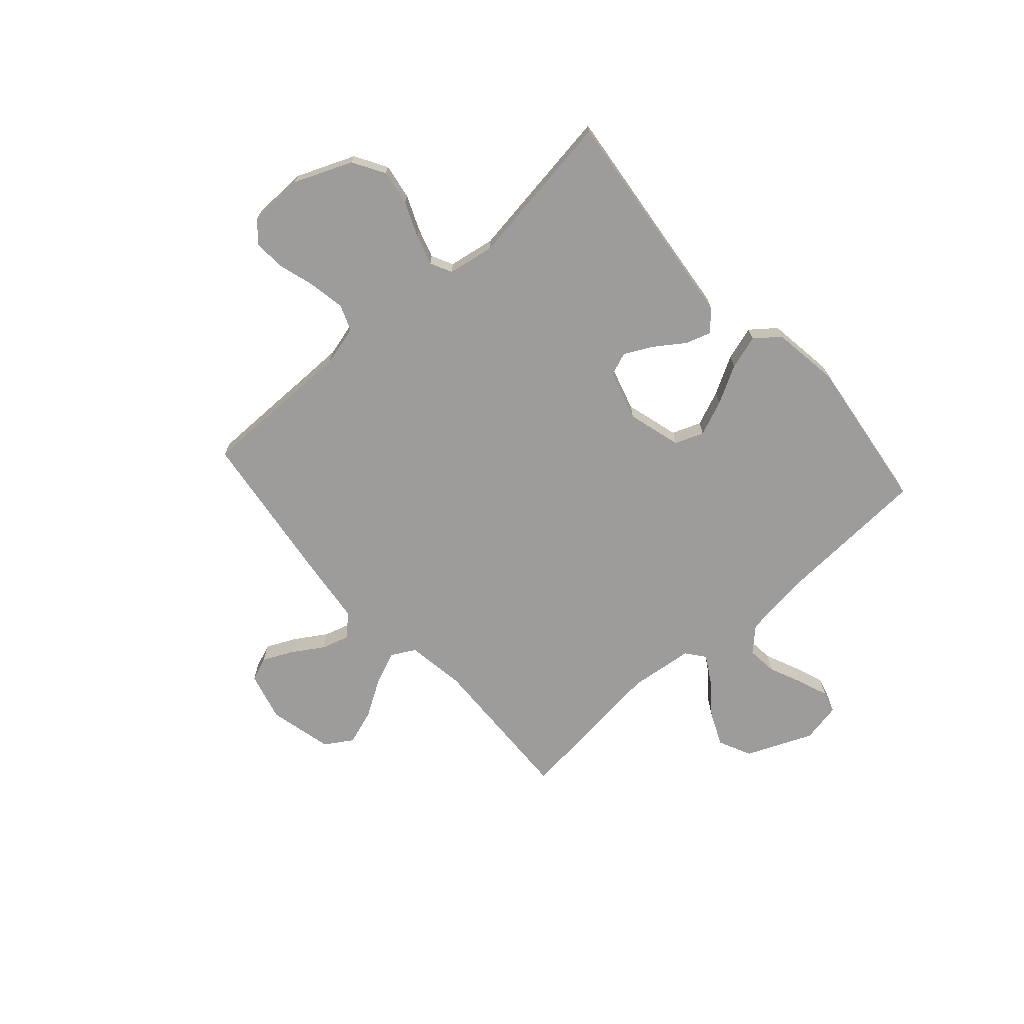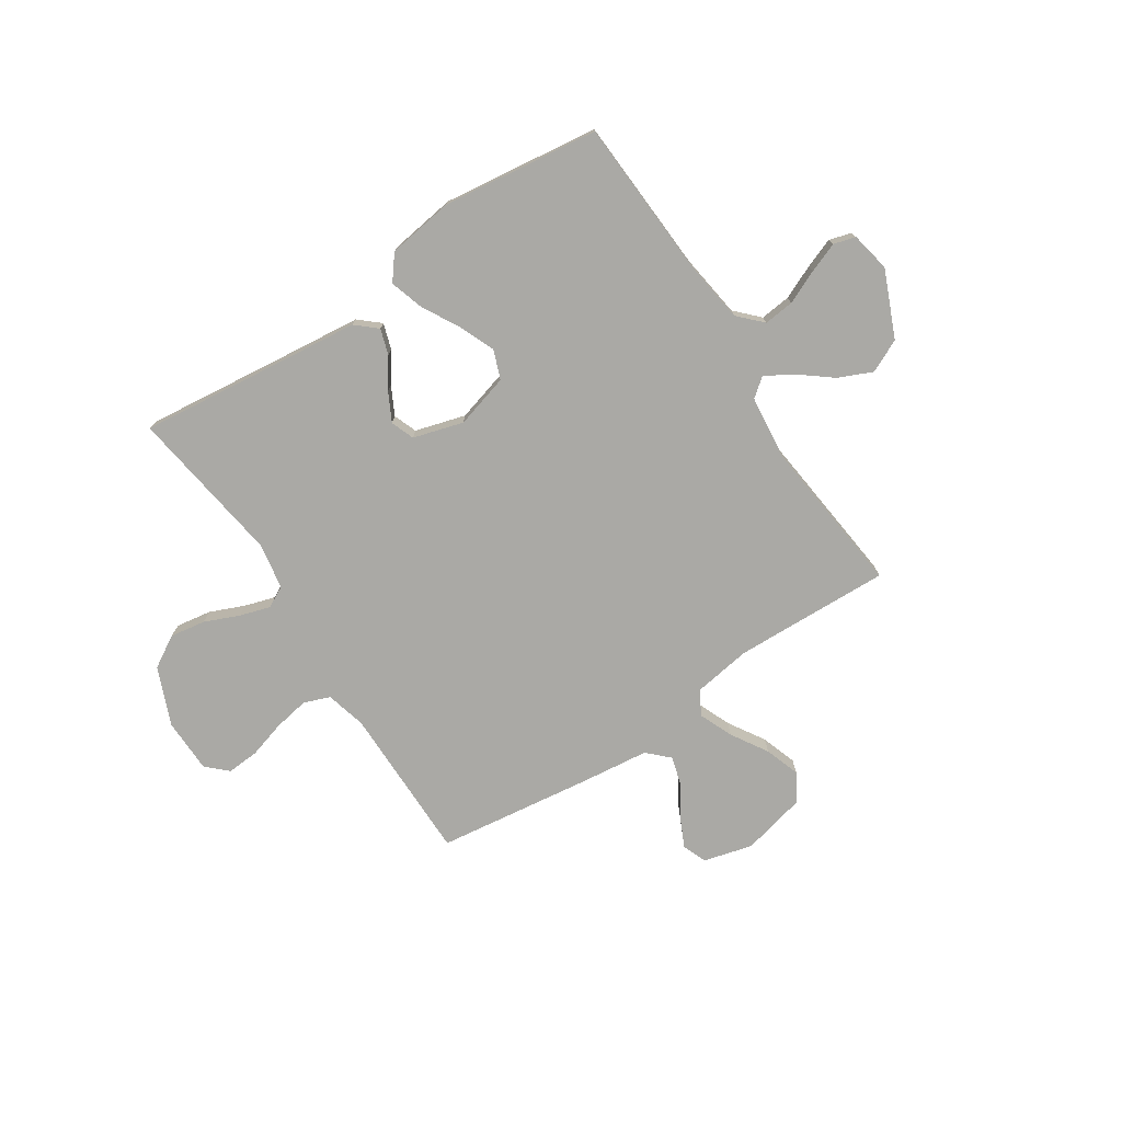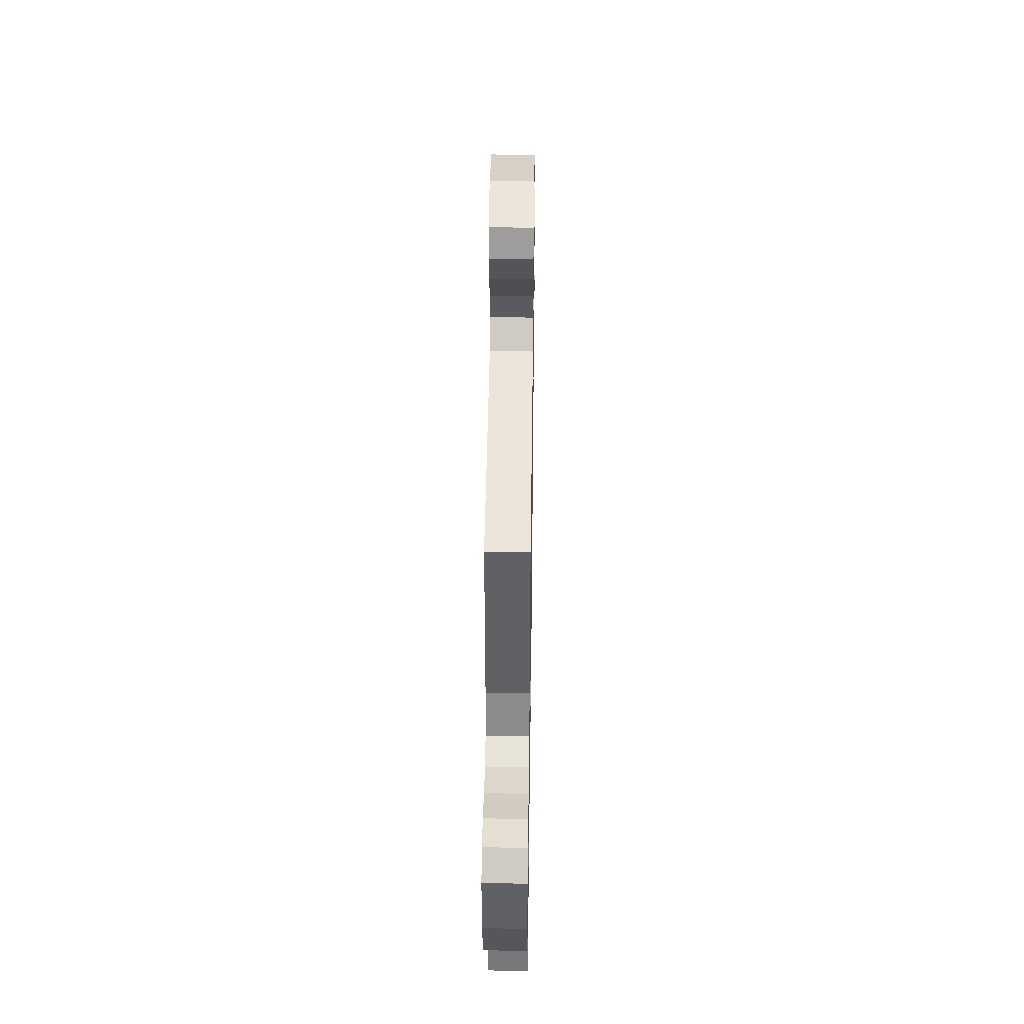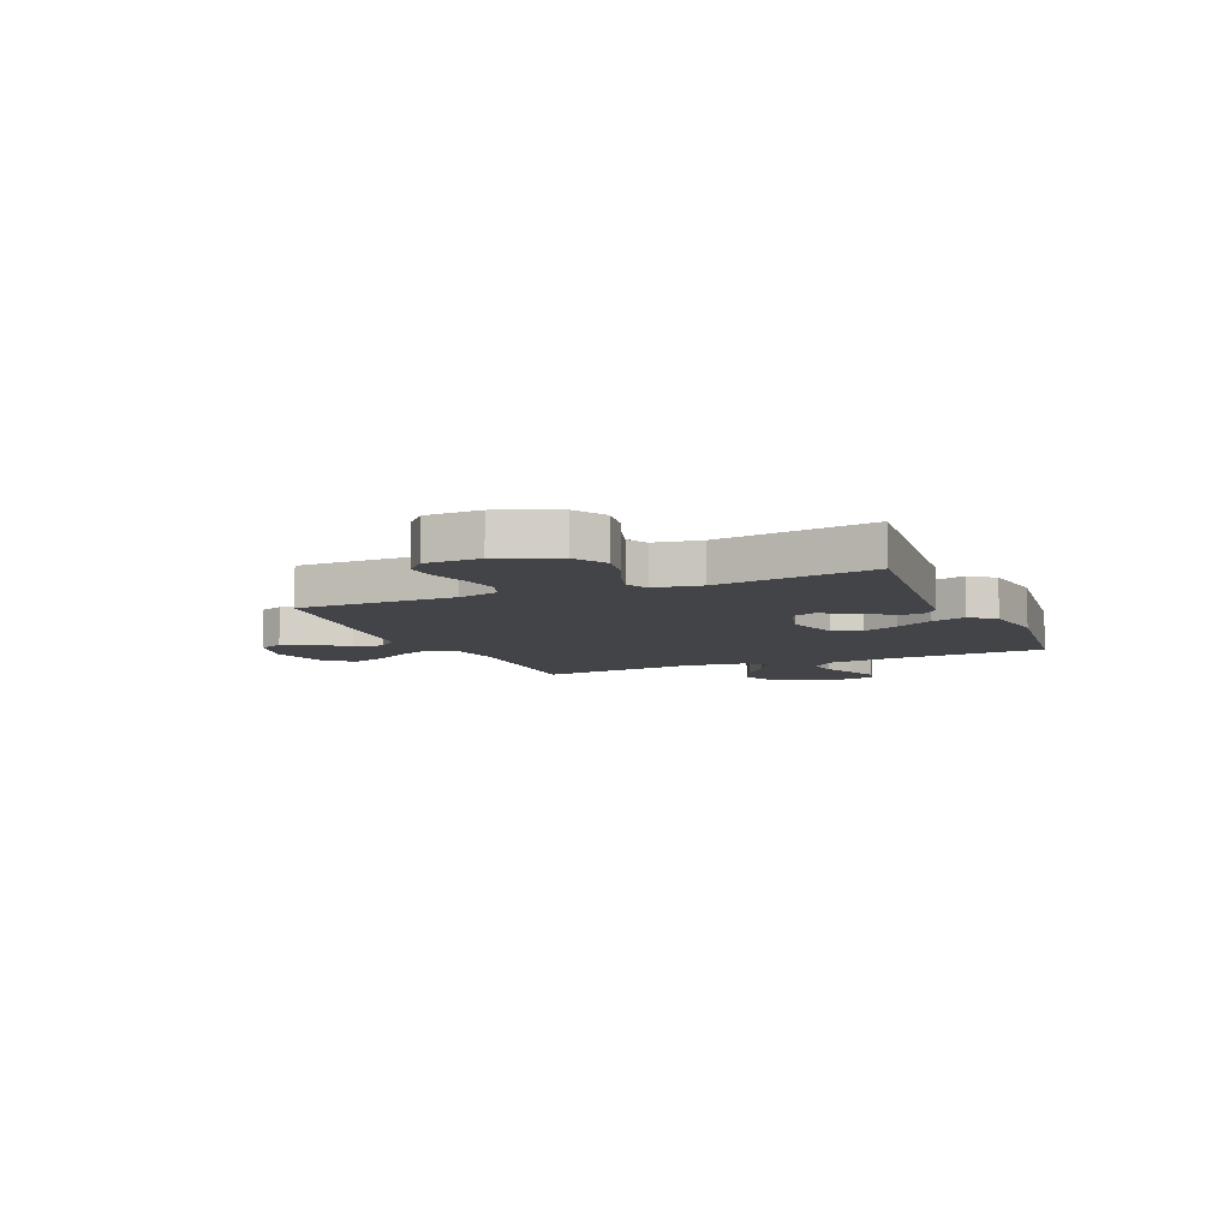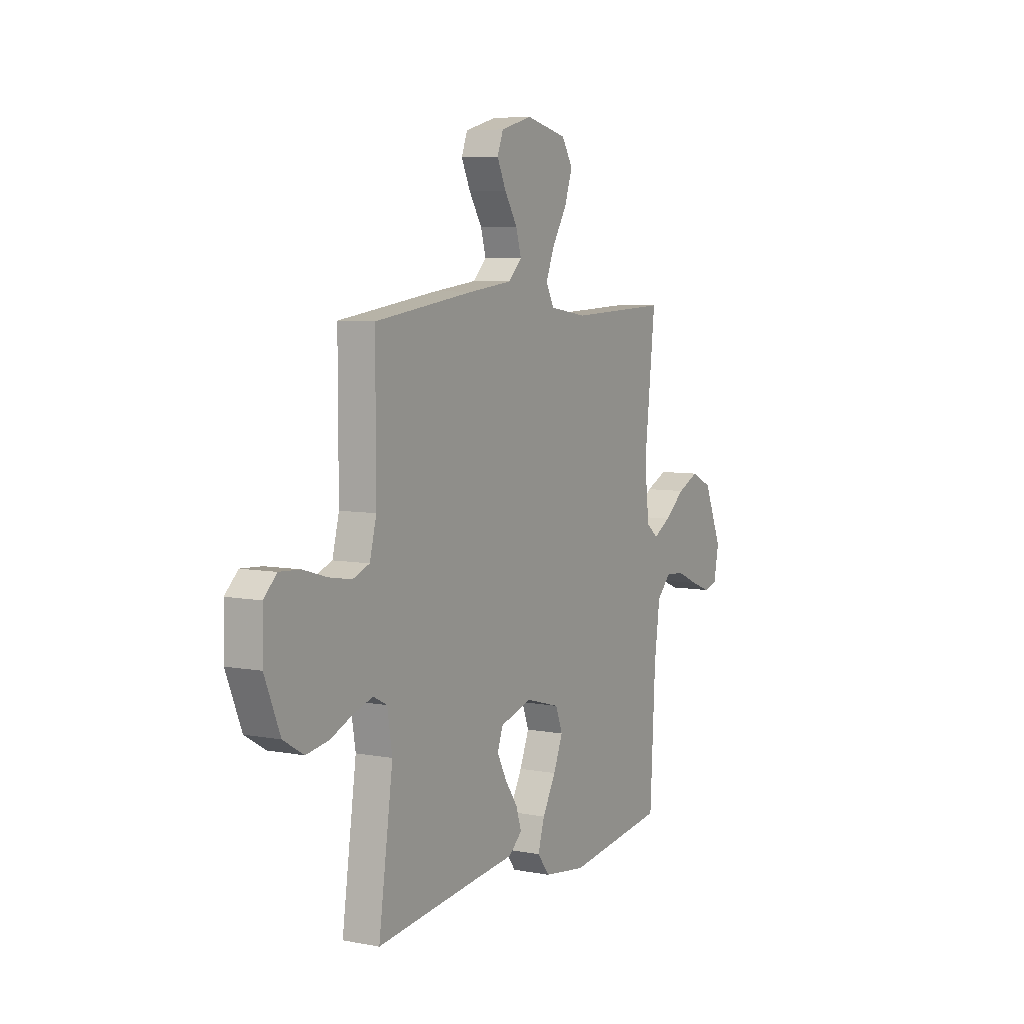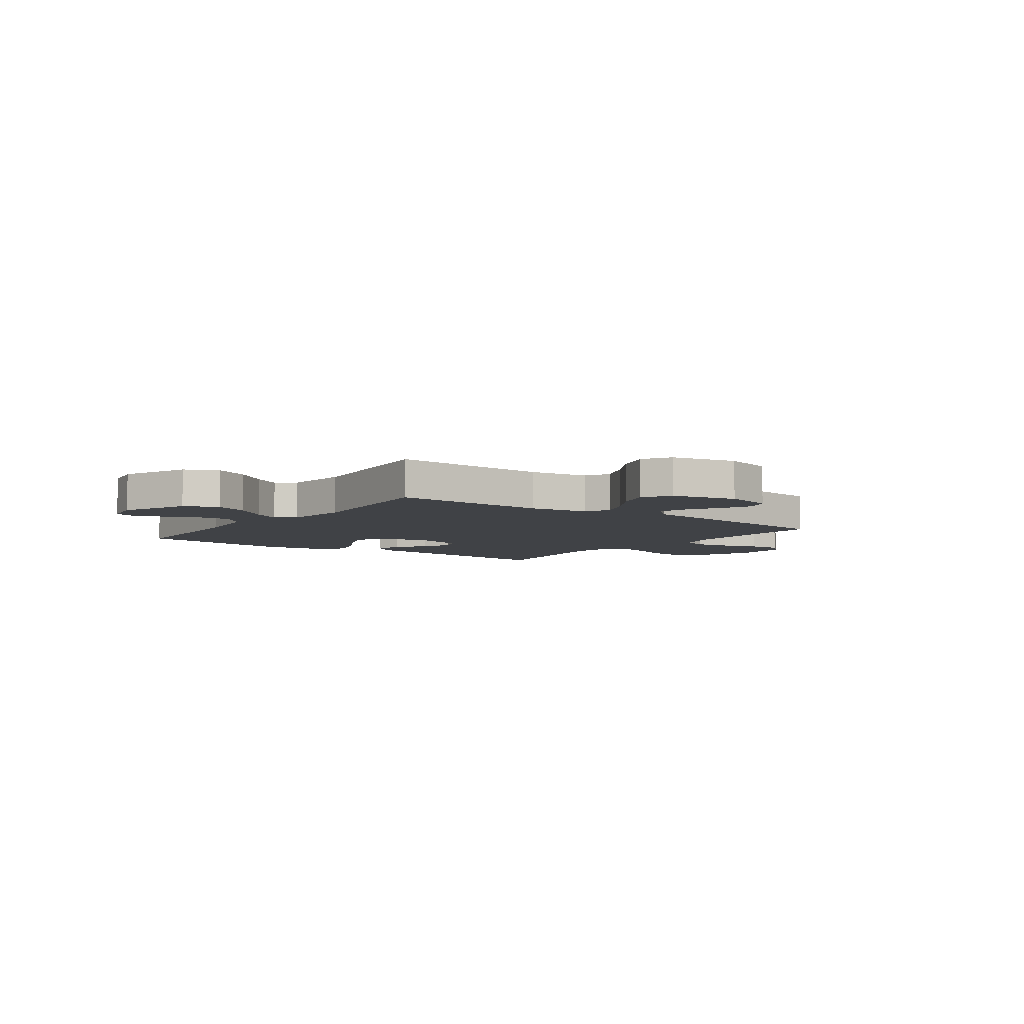
<metadata>
{"format":"obj","ext":"obj","renderer":"f3d","projection":"perspective","resolution":1024,"background":"white","views":[{"elev":-70.0,"azim":131.7,"up":"+Y"},{"elev":-75.4,"azim":-146.7,"up":"+Y"},{"elev":40.7,"azim":90.8,"up":"+Z"},{"elev":-8.2,"azim":113.3,"up":"+Y"},{"elev":6.7,"azim":119.1,"up":"+Z"},{"elev":-6.1,"azim":-36.3,"up":"+Y"}]}
</metadata>
<code>
v -0.5 0.07 -0.5
v -0.516 0.07 -0.2
v -0.533 0.07 -0.076
v -0.576 0.07 -0.032
v -0.634 0.07 -0.038
v -0.698 0.07 -0.066
v -0.756 0.07 -0.088
v -0.798 0.07 -0.076
v -0.813 0.07 0
v -0.759 0.07 0.127
v -0.696 0.07 0.157
v -0.631 0.07 0.128
v -0.569 0.07 0.079
v -0.517 0.07 0.049
v -0.481 0.07 0.077
v -0.467 0.07 0.2
v -0.5 0.07 0.5
v -0.2 0.07 0.489
v -0.088 0.07 0.506
v -0.063 0.07 0.552
v -0.09 0.07 0.616
v -0.133 0.07 0.686
v -0.156 0.07 0.754
v -0.123 0.07 0.807
v 0 0.07 0.836
v 0.094 0.07 0.811
v 0.112 0.07 0.765
v 0.085 0.07 0.708
v 0.047 0.07 0.648
v 0.031 0.07 0.594
v 0.071 0.07 0.555
v 0.2 0.07 0.54
v 0.5 0.07 0.5
v 0.5 0.07 0.2
v 0.52 0.07 0.123
v 0.57 0.07 0.104
v 0.638 0.07 0.116
v 0.709 0.07 0.137
v 0.771 0.07 0.141
v 0.81 0.07 0.104
v 0.812 0.07 0
v 0.766 0.07 -0.111
v 0.705 0.07 -0.147
v 0.637 0.07 -0.136
v 0.571 0.07 -0.108
v 0.513 0.07 -0.09
v 0.472 0.07 -0.111
v 0.457 0.07 -0.2
v 0.5 0.07 -0.5
v 0.2 0.07 -0.466
v 0.07 0.07 -0.452
v 0.03 0.07 -0.417
v 0.046 0.07 -0.368
v 0.085 0.07 -0.312
v 0.113 0.07 -0.258
v 0.096 0.07 -0.213
v 0 0.07 -0.185
v -0.103 0.07 -0.214
v -0.124 0.07 -0.269
v -0.096 0.07 -0.337
v -0.056 0.07 -0.409
v -0.036 0.07 -0.474
v -0.073 0.07 -0.521
v -0.2 0.07 -0.539
v -0.5 0 -0.5
v -0.516 0 -0.2
v -0.533 0 -0.076
v -0.576 0 -0.032
v -0.634 0 -0.038
v -0.698 0 -0.066
v -0.756 0 -0.088
v -0.798 0 -0.076
v -0.813 0 0
v -0.759 0 0.127
v -0.696 0 0.157
v -0.631 0 0.128
v -0.569 0 0.079
v -0.517 0 0.049
v -0.481 0 0.077
v -0.467 0 0.2
v -0.5 0 0.5
v -0.2 0 0.489
v -0.088 0 0.506
v -0.063 0 0.552
v -0.09 0 0.616
v -0.133 0 0.686
v -0.156 0 0.754
v -0.123 0 0.807
v 0 0 0.836
v 0.094 0 0.811
v 0.112 0 0.765
v 0.085 0 0.708
v 0.047 0 0.648
v 0.031 0 0.594
v 0.071 0 0.555
v 0.2 0 0.54
v 0.5 0 0.5
v 0.5 0 0.2
v 0.52 0 0.123
v 0.57 0 0.104
v 0.638 0 0.116
v 0.709 0 0.137
v 0.771 0 0.141
v 0.81 0 0.104
v 0.812 0 0
v 0.766 0 -0.111
v 0.705 0 -0.147
v 0.637 0 -0.136
v 0.571 0 -0.108
v 0.513 0 -0.09
v 0.472 0 -0.111
v 0.457 0 -0.2
v 0.5 0 -0.5
v 0.2 0 -0.466
v 0.07 0 -0.452
v 0.03 0 -0.417
v 0.046 0 -0.368
v 0.085 0 -0.312
v 0.113 0 -0.258
v 0.096 0 -0.213
v 0 0 -0.185
v -0.103 0 -0.214
v -0.124 0 -0.269
v -0.096 0 -0.337
v -0.056 0 -0.409
v -0.036 0 -0.474
v -0.073 0 -0.521
v -0.2 0 -0.539
f 63 64 1 2
f 60 61 62 63
f 59 60 63 2
f 58 59 2 3
f 57 58 3 4
f 51 52 53 54
f 50 51 54 55
f 48 49 50 55
f 47 48 55 56
f 42 43 44 45
f 42 45 46
f 41 42 46
f 40 41 46
f 37 38 39 40
f 36 37 40 46
f 35 36 46 47
f 31 32 33 34
f 31 34 35 47
f 26 27 28 29
f 26 29 30
f 25 26 30
f 24 25 30
f 21 22 23 24
f 20 21 24 30
f 19 20 30 31
f 16 17 18
f 15 16 18 19
f 10 11 12 13
f 10 13 14
f 9 10 14
f 8 9 14
f 5 6 7 8
f 5 8 14
f 4 5 14
f 57 4 14 15
f 31 47 56 57
f 15 19 31 57
f 66 65 128 127
f 127 126 125 124
f 66 127 124 123
f 67 66 123 122
f 68 67 122 121
f 118 117 116 115
f 119 118 115 114
f 119 114 113 112
f 120 119 112 111
f 109 108 107 106
f 110 109 106
f 110 106 105
f 110 105 104
f 104 103 102 101
f 110 104 101 100
f 111 110 100 99
f 98 97 96 95
f 111 99 98 95
f 93 92 91 90
f 94 93 90
f 94 90 89
f 94 89 88
f 88 87 86 85
f 94 88 85 84
f 95 94 84 83
f 82 81 80
f 83 82 80 79
f 77 76 75 74
f 78 77 74
f 78 74 73
f 78 73 72
f 72 71 70 69
f 78 72 69
f 78 69 68
f 79 78 68 121
f 121 120 111 95
f 121 95 83 79
f 1 65 66 2
f 2 66 67 3
f 3 67 68 4
f 4 68 69 5
f 5 69 70 6
f 6 70 71 7
f 7 71 72 8
f 8 72 73 9
f 9 73 74 10
f 10 74 75 11
f 11 75 76 12
f 12 76 77 13
f 13 77 78 14
f 14 78 79 15
f 15 79 80 16
f 16 80 81 17
f 17 81 82 18
f 18 82 83 19
f 19 83 84 20
f 20 84 85 21
f 21 85 86 22
f 22 86 87 23
f 23 87 88 24
f 24 88 89 25
f 25 89 90 26
f 26 90 91 27
f 27 91 92 28
f 28 92 93 29
f 29 93 94 30
f 30 94 95 31
f 31 95 96 32
f 32 96 97 33
f 33 97 98 34
f 34 98 99 35
f 35 99 100 36
f 36 100 101 37
f 37 101 102 38
f 38 102 103 39
f 39 103 104 40
f 40 104 105 41
f 41 105 106 42
f 42 106 107 43
f 43 107 108 44
f 44 108 109 45
f 45 109 110 46
f 46 110 111 47
f 47 111 112 48
f 48 112 113 49
f 49 113 114 50
f 50 114 115 51
f 51 115 116 52
f 52 116 117 53
f 53 117 118 54
f 54 118 119 55
f 55 119 120 56
f 56 120 121 57
f 57 121 122 58
f 58 122 123 59
f 59 123 124 60
f 60 124 125 61
f 61 125 126 62
f 62 126 127 63
f 63 127 128 64
f 64 128 65 1

</code>
